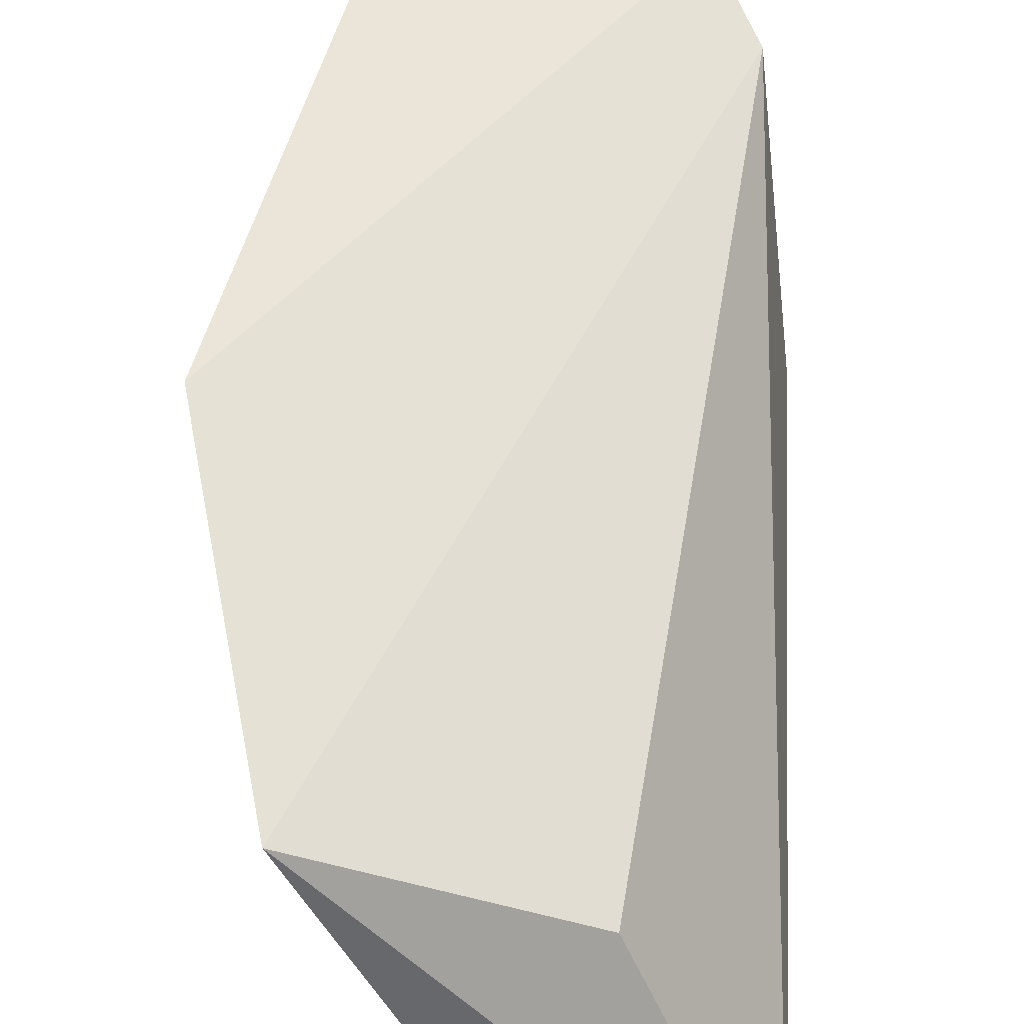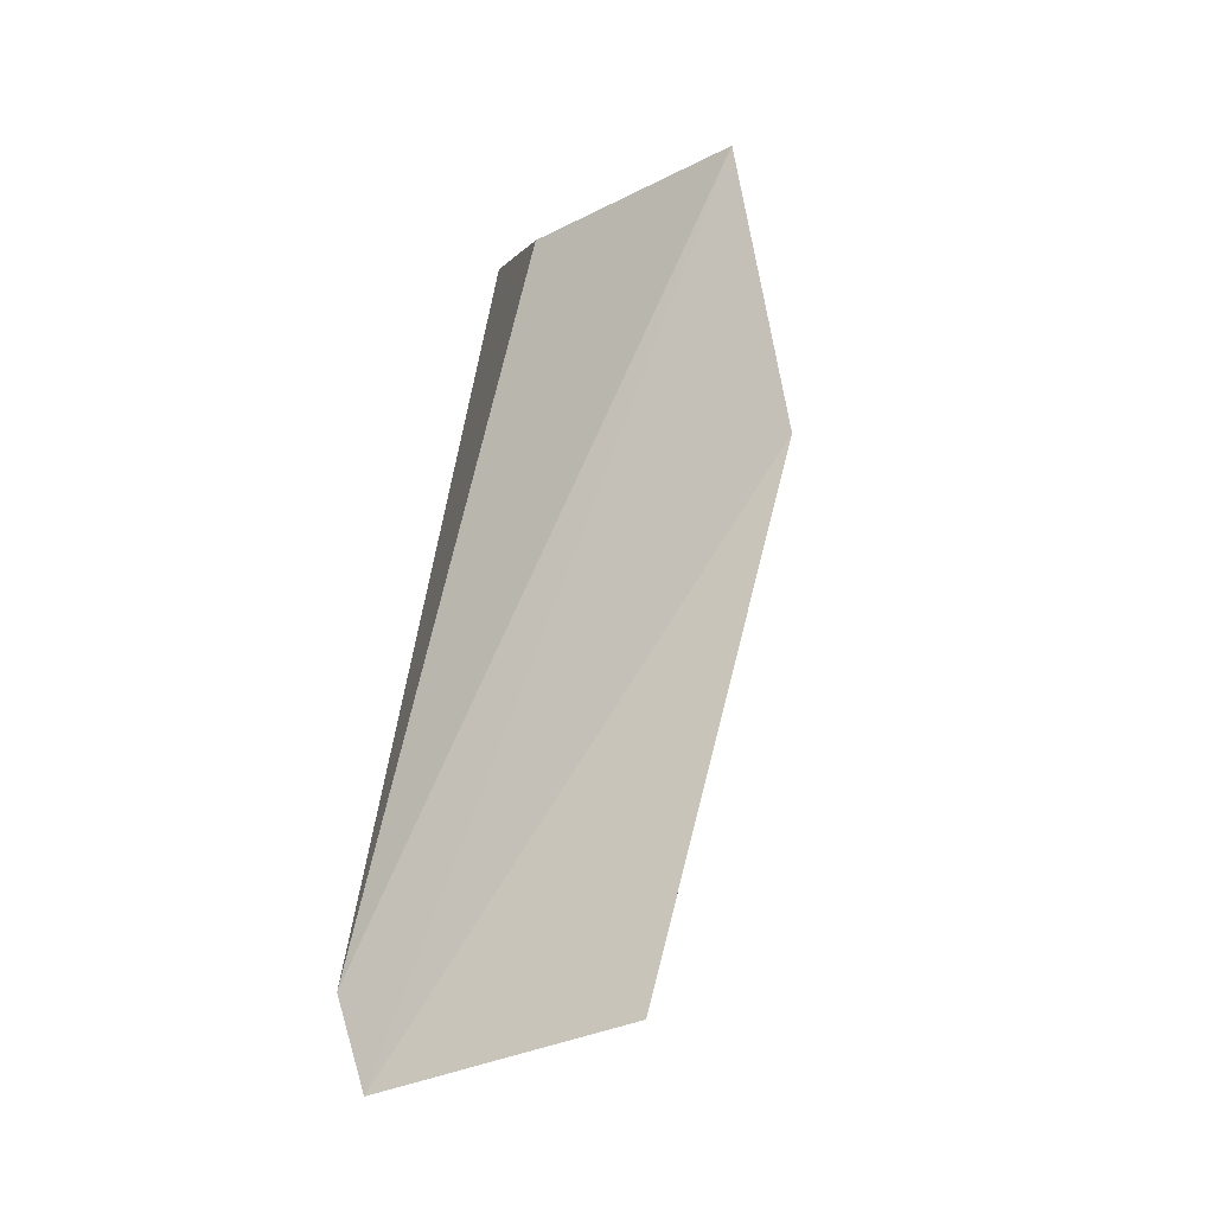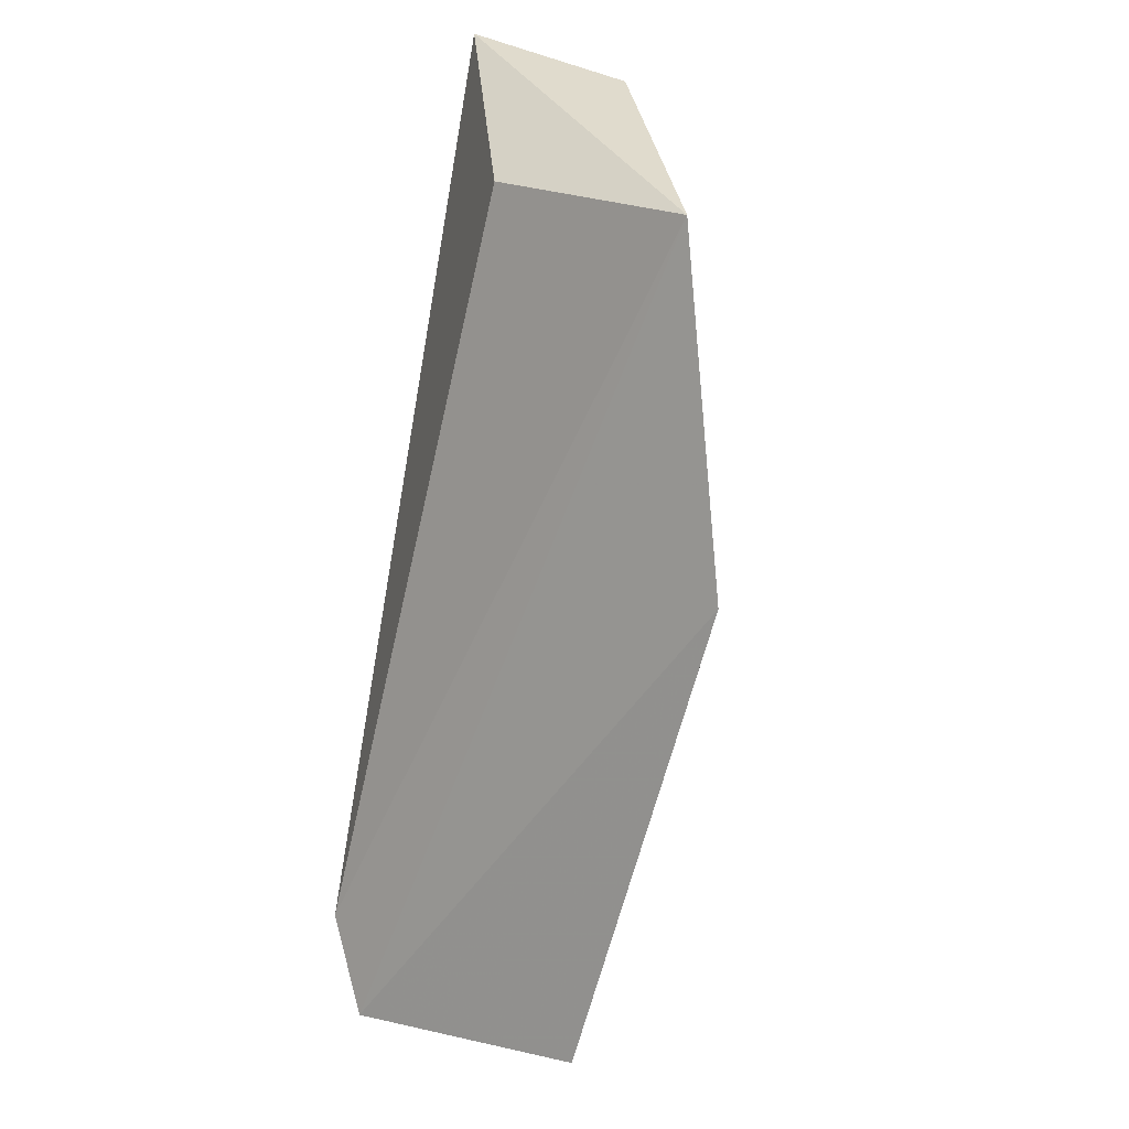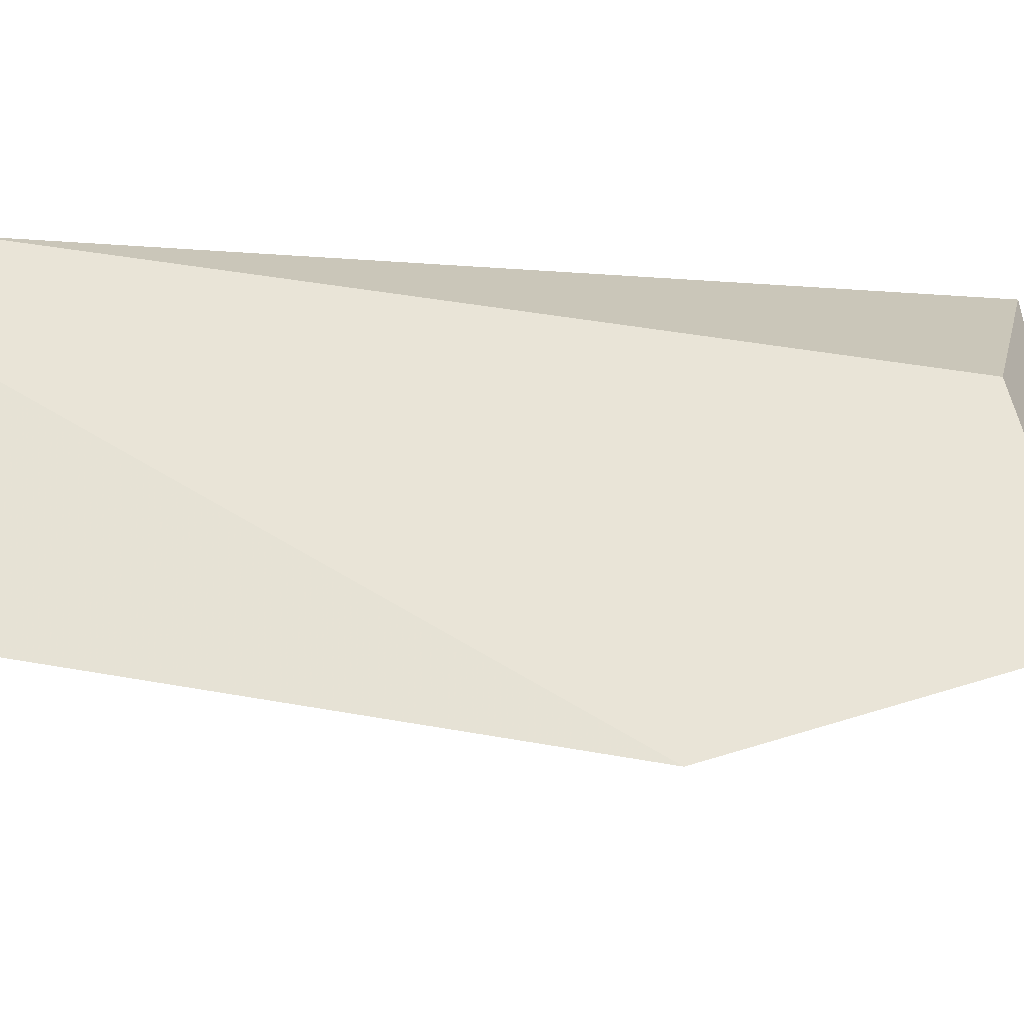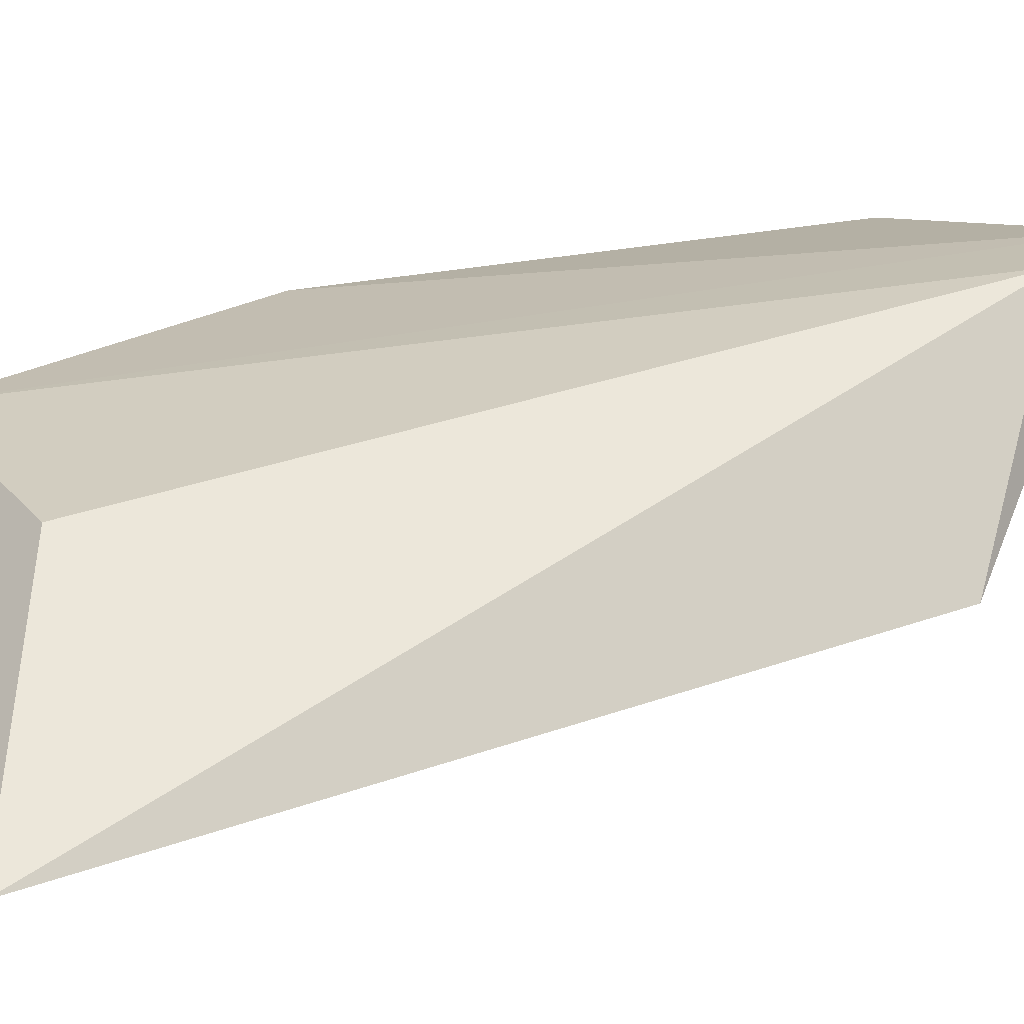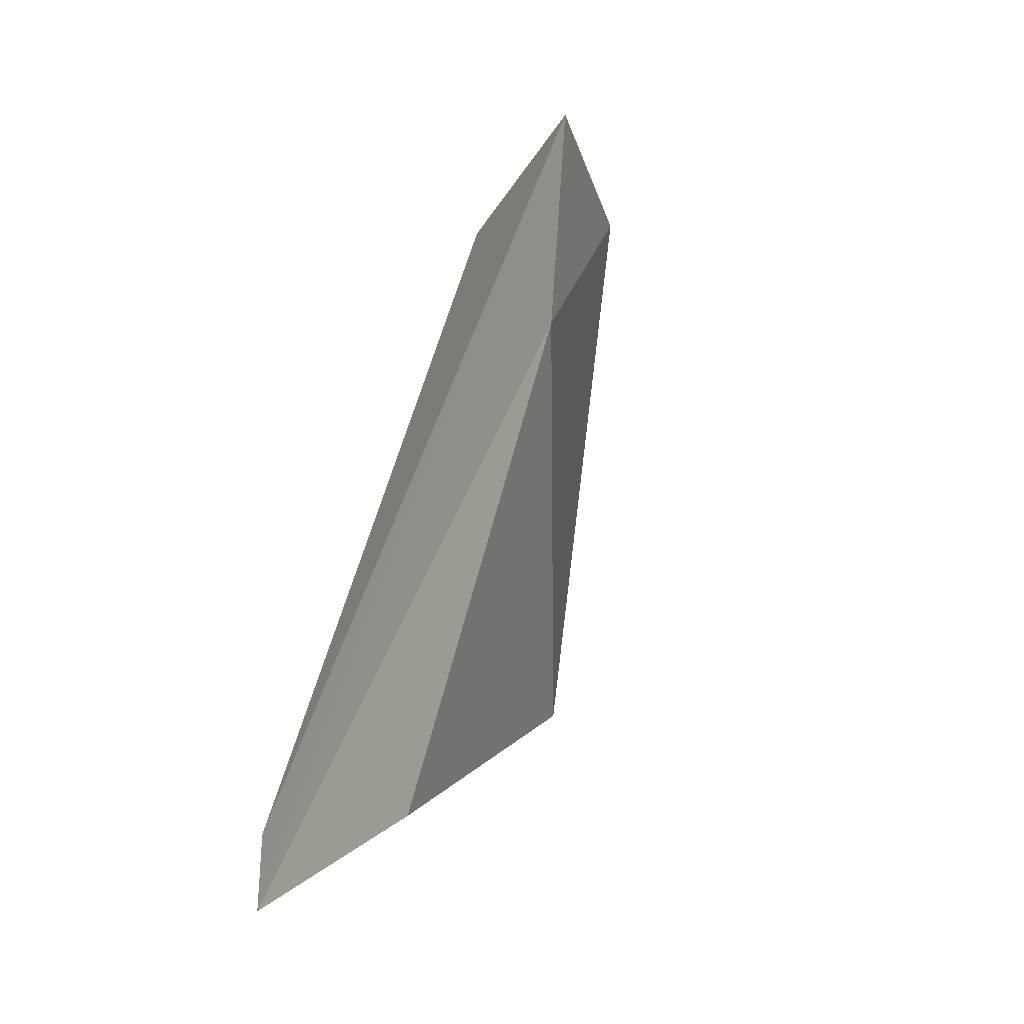
<metadata>
{"format":"obj","ext":"obj","renderer":"f3d","projection":"perspective","resolution":1024,"background":"white","views":[{"elev":40.9,"azim":-178.1,"up":"+Z"},{"elev":-11.5,"azim":16.2,"up":"+Y"},{"elev":28.8,"azim":20.7,"up":"+Y"},{"elev":79.0,"azim":85.7,"up":"+Z"},{"elev":-6.0,"azim":-114.6,"up":"+Z"},{"elev":-18.7,"azim":40.6,"up":"+Y"}]}
</metadata>
<code>
v 0.0712 -0.4484 -0.01378
v 0.07726 -0.4207 -0.01842
v 0.05414 -0.4468 -0.01922
v 0.05313 -0.4008 -0.04534
v 0.06607 -0.4392 -0.03199
v 0.0601 -0.4046 -0.03135
v 0.05664 -0.4518 -0.01681
v 0.064 -0.4015 -0.04134
v 0.05236 -0.4414 -0.03381
v 0.0729 -0.4028 -0.02527
f 5 2 1
f 6 4 3
f 7 1 2
f 7 5 1
f 8 5 4
f 8 2 5
f 9 3 4
f 9 4 5
f 9 7 3
f 9 5 7
f 10 6 3
f 10 2 8
f 10 8 4
f 10 4 6
f 10 7 2
f 10 3 7

</code>
